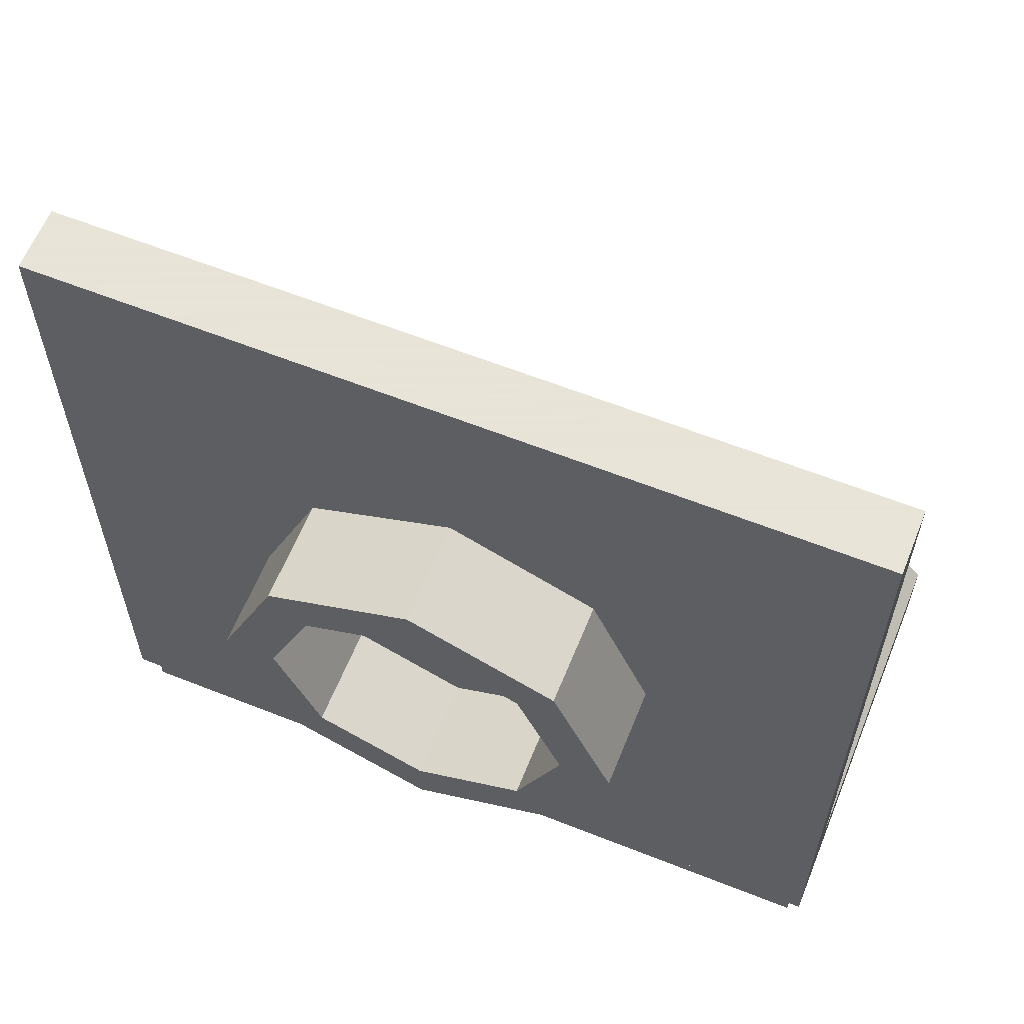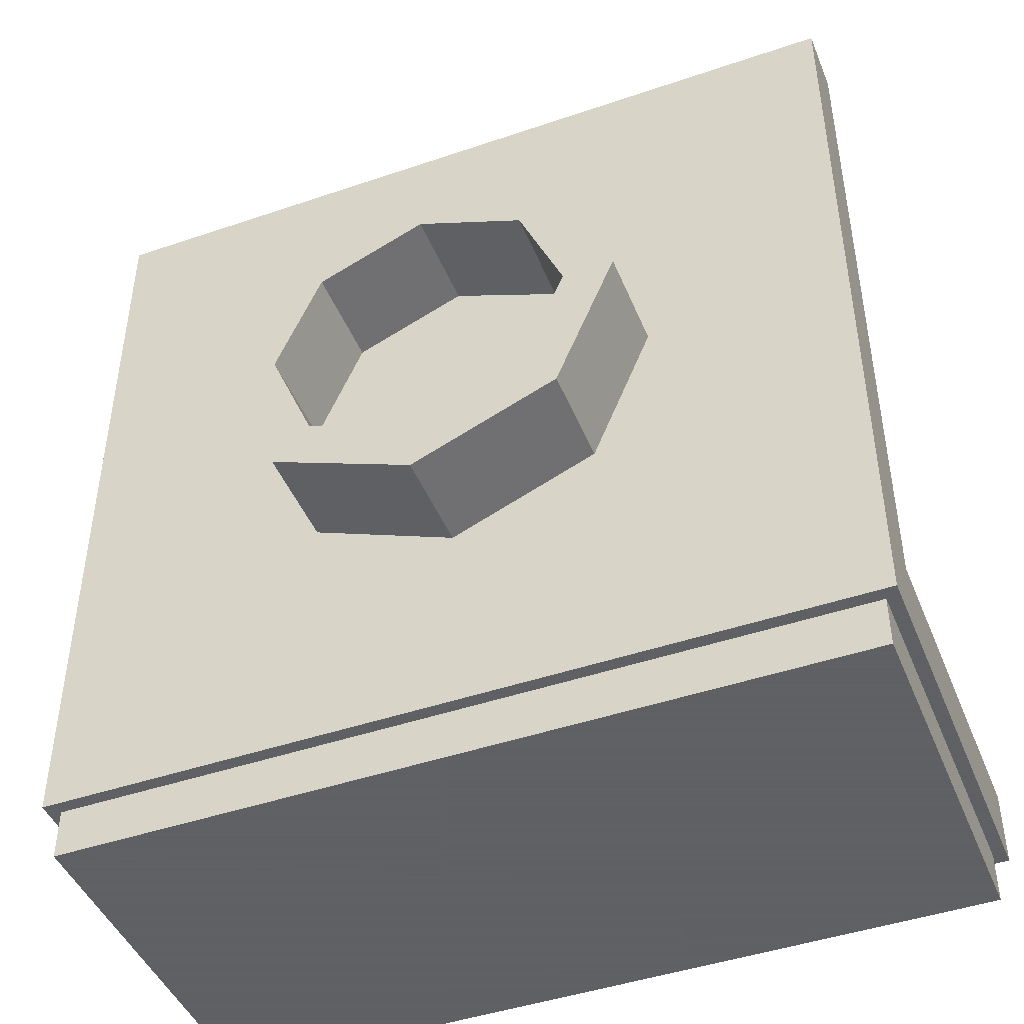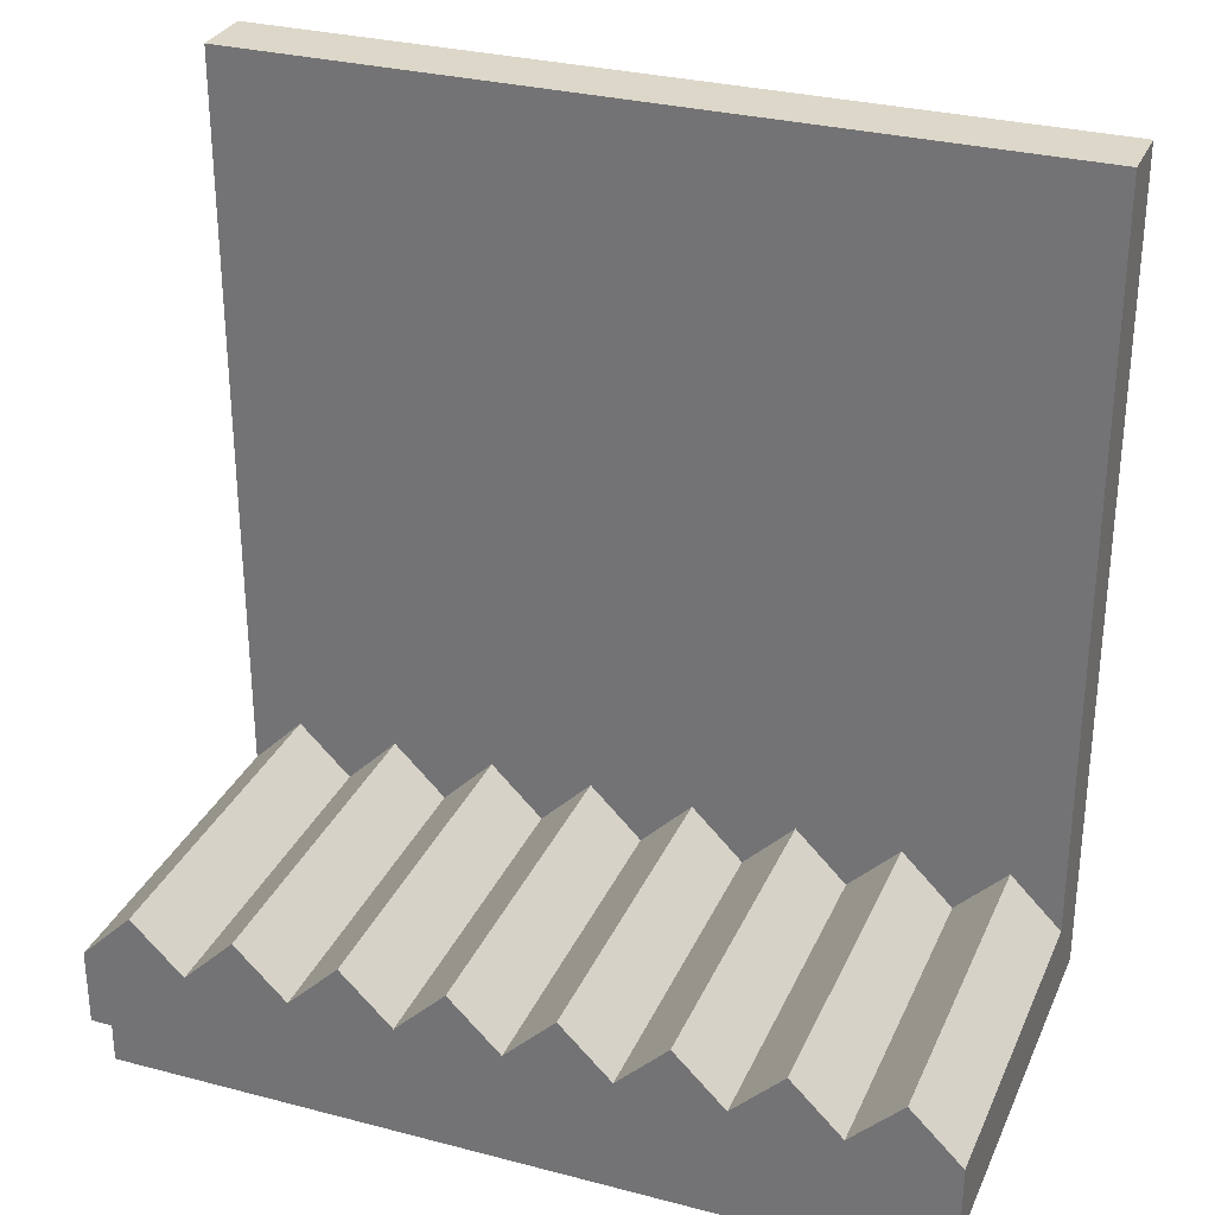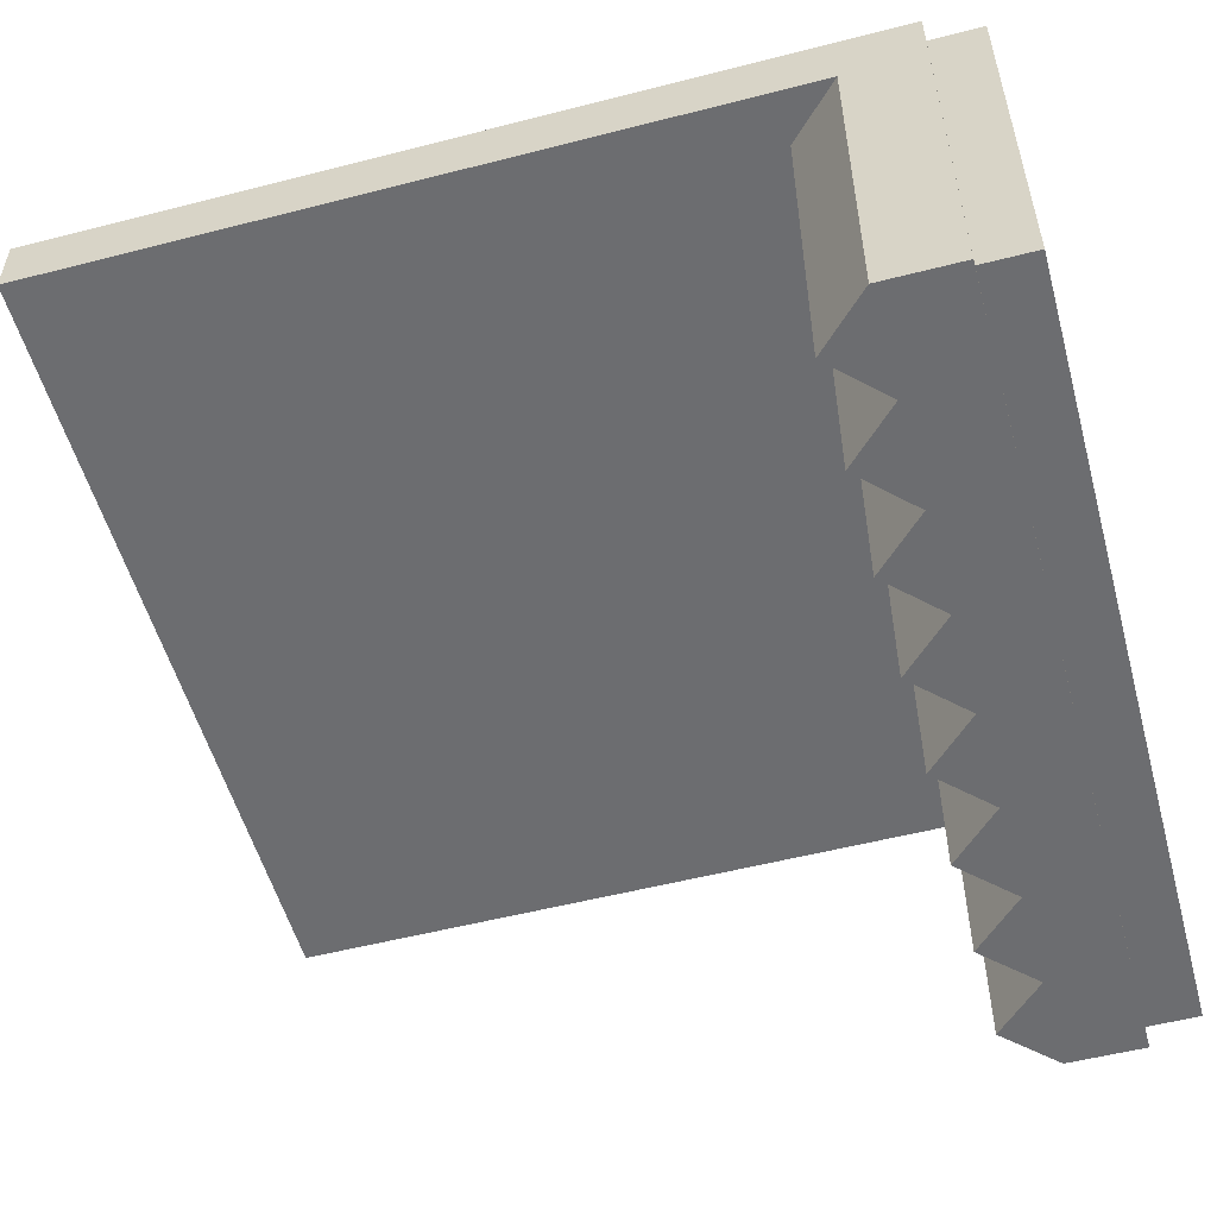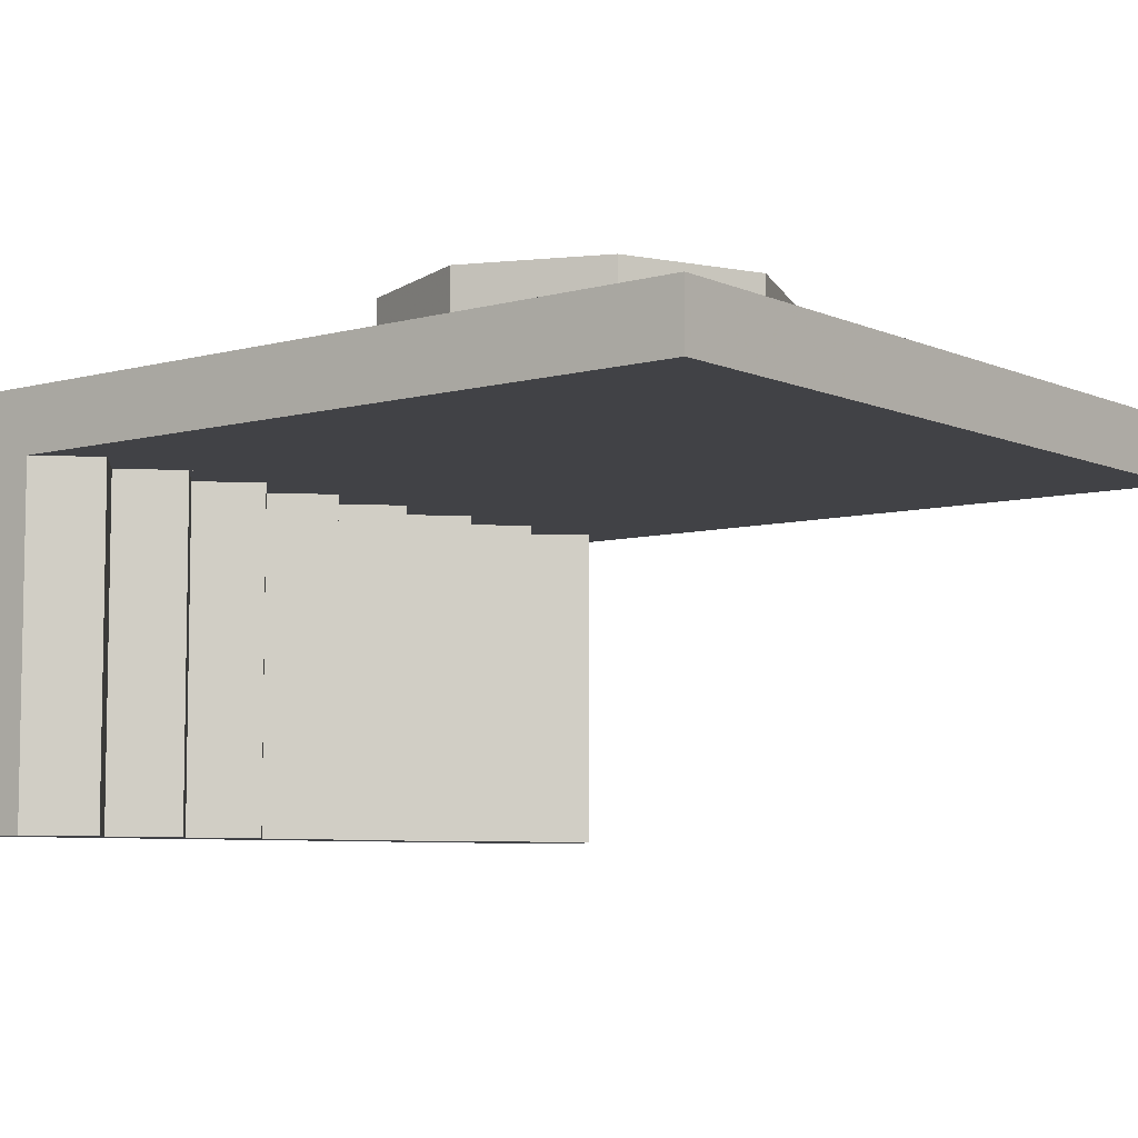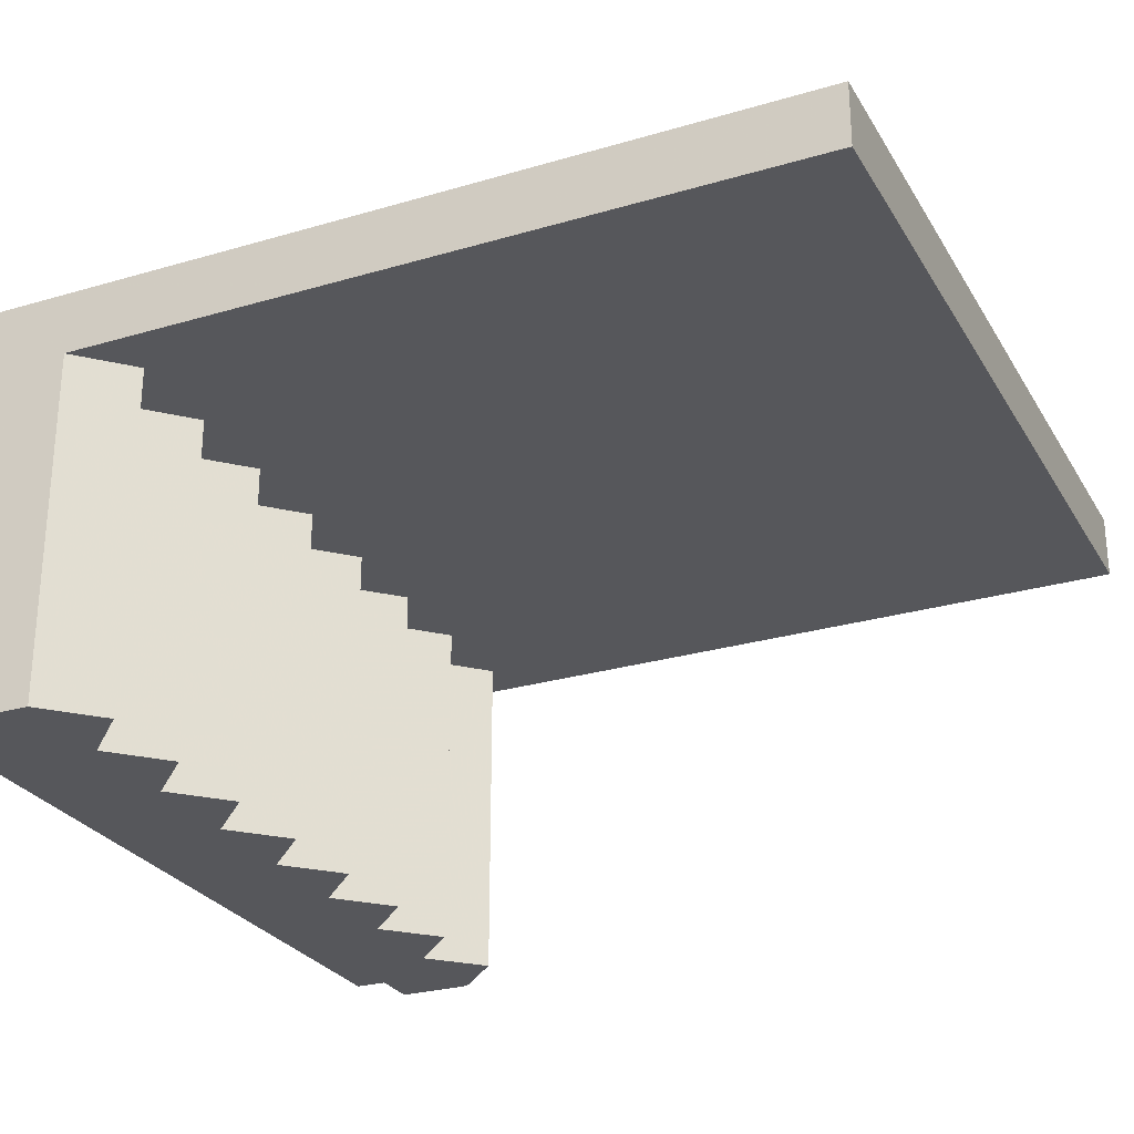
<metadata>
{"format":"obj","ext":"obj","renderer":"f3d","projection":"perspective","resolution":1024,"background":"white","views":[{"elev":61.4,"azim":-158.0,"up":"+Z"},{"elev":-45.3,"azim":-158.5,"up":"+Z"},{"elev":30.3,"azim":20.8,"up":"+Z"},{"elev":-54.0,"azim":105.3,"up":"+Y"},{"elev":-6.6,"azim":-51.5,"up":"+Y"},{"elev":-27.1,"azim":-65.4,"up":"+Y"}]}
</metadata>
<code>
v 0.2121 1.2 0.2121
v 0.3 1.2 0
v 0.3 1 0
v 0.2121 1 0.2121
v 0 1.2 0.3
v 0.2121 1.2 0.2121
v 0.2121 1 0.2121
v 0 1 0.3
v -0.2121 1.2 0.2121
v 0 1.2 0.3
v 0 1 0.3
v -0.2121 1 0.2121
v -0.3 1.2 0
v -0.2121 1.2 0.2121
v -0.2121 1 0.2121
v -0.3 1 0
v -0.2121 1.2 -0.2121
v -0.3 1.2 0
v -0.3 1 0
v -0.2121 1 -0.2121
v 0 1.2 -0.3
v -0.2121 1.2 -0.2121
v -0.2121 1 -0.2121
v 0 1 -0.3
v 0.2121 1.2 -0.2121
v 0 1.2 -0.3
v 0 1 -0.3
v 0.2121 1 -0.2121
v 0.3 1.2 0
v 0.2121 1.2 -0.2121
v 0.2121 1 -0.2121
v 0.3 1 0
v 0.2828 1.2 0.2828
v 0.4 1.2 0
v 0.4 1 0
v 0.2828 1 0.2828
v 0 1.2 0.4
v 0.2828 1.2 0.2828
v 0.2828 1 0.2828
v 0 1 0.4
v -0.2828 1.2 0.2828
v 0 1.2 0.4
v 0 1 0.4
v -0.2828 1 0.2828
v -0.4 1.2 0
v -0.2828 1.2 0.2828
v -0.2828 1 0.2828
v -0.4 1 0
v -0.2828 1.2 -0.2828
v -0.4 1.2 0
v -0.4 1 0
v -0.2828 1 -0.2828
v 0 1.2 -0.4
v -0.2828 1.2 -0.2828
v -0.2828 1 -0.2828
v 0 1 -0.4
v 0.2828 1.2 -0.2828
v 0 1.2 -0.4
v 0 1 -0.4
v 0.2828 1 -0.2828
v 0.4 1.2 0
v 0.2828 1.2 -0.2828
v 0.2828 1 -0.2828
v 0.4 1 0
v 0.4 1.2 0
v 0.2828 1.2 0.2828
v 0.2121 1.2 0.2121
v 0.3 1.2 0
v 0.2828 1.2 0.2828
v 0 1.2 0.4
v 0 1.2 0.3
v 0.2121 1.2 0.2121
v 0 1.2 0.4
v -0.2828 1.2 0.2828
v -0.2121 1.2 0.2121
v 0 1.2 0.3
v -0.2828 1.2 0.2828
v -0.4 1.2 0
v -0.3 1.2 0
v -0.2121 1.2 0.2121
v -0.4 1.2 0
v -0.2828 1.2 -0.2828
v -0.2121 1.2 -0.2121
v -0.3 1.2 0
v -0.2828 1.2 -0.2828
v 0 1.2 -0.4
v 0 1.2 -0.3
v -0.2121 1.2 -0.2121
v 0 1.2 -0.4
v 0.2828 1.2 -0.2828
v 0.2121 1.2 -0.2121
v 0 1.2 -0.3
v 0.2828 1.2 -0.2828
v 0.4 1.2 0
v 0.3 1.2 0
v 0.2121 1.2 -0.2121
v -0.8 1 0.8
v -0.8 1 -0.8
v 0.8 1 -0.8
v 0.8 1 0.8
v -0.775 0.975 -0.8
v -0.775 0.975 -0.9
v 0.775 0.975 -0.9
v 0.775 0.975 -0.8
v -0.8 1 0.8
v -0.8 0.875 0.8
v -0.8 0.875 -0.65
v -0.8 1 -0.8
v -0.8 0.875 -0.65
v -0.8 0.2 -0.65
v -0.8 0.2 -0.8
v -0.8 1 -0.8
v -0.775 0.975 -0.8
v -0.775 0.225 -0.8
v -0.775 0.225 -0.9
v -0.775 0.975 -0.9
v -0.8 1 -0.8
v -0.8 0.2 -0.8
v -0.775 0.225 -0.8
v -0.775 0.975 -0.8
v -0.8 0.2 -0.8
v 0.8 0.2 -0.8
v 0.775 0.225 -0.8
v -0.775 0.225 -0.8
v 0.8 0.2 -0.8
v 0.8 1 -0.8
v 0.775 0.975 -0.8
v 0.775 0.225 -0.8
v 0.8 1 -0.8
v -0.8 1 -0.8
v -0.775 0.975 -0.8
v 0.775 0.975 -0.8
v -0.775 0.225 -0.9
v 0.775 0.225 -0.9
v 0.775 0.975 -0.9
v -0.775 0.975 -0.9
v 0.8 1 -0.8
v 0.8 0.875 -0.65
v 0.8 0.875 0.8
v 0.8 1 0.8
v 0.8 1 -0.8
v 0.8 0.2 -0.8
v 0.8 0.2 -0.65
v 0.8 0.875 -0.65
v 0.775 0.975 -0.9
v 0.775 0.225 -0.9
v 0.775 0.225 -0.8
v 0.775 0.975 -0.8
v 0.8 0.2 -0.65
v 0.7 0.2 -0.55
v 0.7 0.875 -0.55
v 0.8 0.875 -0.65
v 0.8 0.2 -0.65
v 0.6 0.2 -0.65
v 0.7 0.2 -0.55
v 0.6 0.2 -0.65
v 0.5 0.2 -0.55
v 0.5 0.875 -0.55
v 0.6 0.875 -0.65
v 0.6 0.2 -0.65
v 0.4 0.2 -0.65
v 0.5 0.2 -0.55
v 0.4 0.2 -0.65
v 0.3 0.2 -0.55
v 0.3 0.875 -0.55
v 0.4 0.875 -0.65
v 0.4 0.2 -0.65
v 0.2 0.2 -0.65
v 0.3 0.2 -0.55
v 0.2 0.2 -0.65
v 0.1 0.2 -0.55
v 0.1 0.875 -0.55
v 0.2 0.875 -0.65
v 0.2 0.2 -0.65
v 0 0.2 -0.65
v 0.1 0.2 -0.55
v 0 0.2 -0.65
v -0.1 0.2 -0.55
v -0.1 0.875 -0.55
v 0 0.875 -0.65
v 0 0.2 -0.65
v -0.2 0.2 -0.65
v -0.1 0.2 -0.55
v -0.2 0.2 -0.65
v -0.3 0.2 -0.55
v -0.3 0.875 -0.55
v -0.2 0.875 -0.65
v -0.2 0.2 -0.65
v -0.4 0.2 -0.65
v -0.3 0.2 -0.55
v -0.4 0.2 -0.65
v -0.5 0.2 -0.55
v -0.5 0.875 -0.55
v -0.4 0.875 -0.65
v -0.4 0.2 -0.65
v -0.6 0.2 -0.65
v -0.5 0.2 -0.55
v -0.6 0.2 -0.65
v -0.7 0.2 -0.55
v -0.7 0.875 -0.55
v -0.6 0.875 -0.65
v -0.6 0.2 -0.65
v -0.8 0.2 -0.65
v -0.7 0.2 -0.55
v -0.7 0.875 -0.55
v -0.5 0.875 -0.55
v -0.6 0.875 -0.65
v -0.8 0.875 -0.55
v -0.7 0.875 -0.55
v -0.8 0.875 -0.65
v -0.5 0.875 -0.55
v -0.3 0.875 -0.55
v -0.4 0.875 -0.65
v -0.3 0.875 -0.55
v -0.1 0.875 -0.55
v -0.2 0.875 -0.65
v -0.1 0.875 -0.55
v 0.1 0.875 -0.55
v 0 0.875 -0.65
v 0.1 0.875 -0.55
v 0.3 0.875 -0.55
v 0.2 0.875 -0.65
v 0.3 0.875 -0.55
v 0.5 0.875 -0.55
v 0.4 0.875 -0.65
v 0.5 0.875 -0.55
v 0.7 0.875 -0.55
v 0.6 0.875 -0.65
v 0.7 0.875 -0.55
v 0.8 0.875 -0.55
v 0.8 0.875 -0.65
v 0.7 0.2 -0.55
v 0.6 0.2 -0.65
v 0.6 0.875 -0.65
v 0.7 0.875 -0.55
v 0.5 0.2 -0.55
v 0.4 0.2 -0.65
v 0.4 0.875 -0.65
v 0.5 0.875 -0.55
v 0.3 0.2 -0.55
v 0.2 0.2 -0.65
v 0.2 0.875 -0.65
v 0.3 0.875 -0.55
v 0.1 0.2 -0.55
v 0 0.2 -0.65
v 0 0.875 -0.65
v 0.1 0.875 -0.55
v -0.1 0.2 -0.55
v -0.2 0.2 -0.65
v -0.2 0.875 -0.65
v -0.1 0.875 -0.55
v -0.3 0.2 -0.55
v -0.4 0.2 -0.65
v -0.4 0.875 -0.65
v -0.3 0.875 -0.55
v -0.5 0.2 -0.55
v -0.6 0.2 -0.65
v -0.6 0.875 -0.65
v -0.5 0.875 -0.55
v -0.7 0.2 -0.55
v -0.8 0.2 -0.65
v -0.8 0.875 -0.65
v -0.7 0.875 -0.55
v 0.8 1 0.8
v 0.8 0.875 0.8
v -0.8 0.875 0.8
v -0.8 1 0.8
v 0.8 0.875 -0.55
v -0.8 0.875 -0.55
v -0.8 0.875 0.8
v 0.8 0.875 0.8
v 0.8 0.2 -0.8
v -0.8 0.2 -0.8
v -0.8 0.2 -0.65
v 0.8 0.2 -0.65
v 0.775 0.225 -0.9
v -0.775 0.225 -0.9
v -0.775 0.225 -0.8
v 0.775 0.225 -0.8
g mesh1167465
f 1 2 3
f 3 4 1
f 5 6 7
f 7 8 5
f 9 10 11
f 11 12 9
f 13 14 15
f 15 16 13
f 17 18 19
f 19 20 17
f 21 22 23
f 23 24 21
f 25 26 27
f 27 28 25
f 29 30 31
f 31 32 29
g mesh1167467
f 33 35 34
f 35 33 36
f 37 39 38
f 39 37 40
f 41 43 42
f 43 41 44
f 45 47 46
f 47 45 48
f 49 51 50
f 51 49 52
f 53 55 54
f 55 53 56
f 57 59 58
f 59 57 60
f 61 63 62
f 63 61 64
g mesh1167469
f 65 67 66
f 67 65 68
f 69 71 70
f 71 69 72
f 73 75 74
f 75 73 76
f 77 79 78
f 79 77 80
f 81 83 82
f 83 81 84
f 85 87 86
f 87 85 88
f 89 91 90
f 91 89 92
f 93 95 94
f 95 93 96
f 97 99 98
f 99 97 100
f 101 103 102
f 103 101 104
f 105 107 106
f 107 105 108
f 109 111 110
f 111 109 112
f 113 115 114
f 115 113 116
f 117 119 118
f 119 117 120
f 121 123 122
f 123 121 124
f 125 127 126
f 127 125 128
f 129 131 130
f 131 129 132
f 133 135 134
f 135 133 136
f 137 139 138
f 139 137 140
f 141 143 142
f 143 141 144
f 145 147 146
f 147 145 148
f 149 151 150
f 151 149 152
f 153 155 154
f 156 158 157
f 158 156 159
f 160 162 161
f 163 165 164
f 165 163 166
f 167 169 168
f 170 172 171
f 172 170 173
f 174 176 175
f 177 179 178
f 179 177 180
f 181 183 182
f 184 186 185
f 186 184 187
f 188 190 189
f 191 193 192
f 193 191 194
f 195 197 196
f 198 200 199
f 200 198 201
f 202 204 203
f 205 207 206
f 208 210 209
f 211 213 212
f 214 216 215
f 217 219 218
f 220 222 221
f 223 225 224
f 226 228 227
f 229 231 230
f 232 234 233
f 234 232 235
f 236 238 237
f 238 236 239
f 240 242 241
f 242 240 243
f 244 246 245
f 246 244 247
f 248 250 249
f 250 248 251
f 252 254 253
f 254 252 255
f 256 258 257
f 258 256 259
f 260 262 261
f 262 260 263
f 264 266 265
f 266 264 267
f 268 270 269
f 270 268 271
f 272 274 273
f 274 272 275
f 276 278 277
f 278 276 279

</code>
